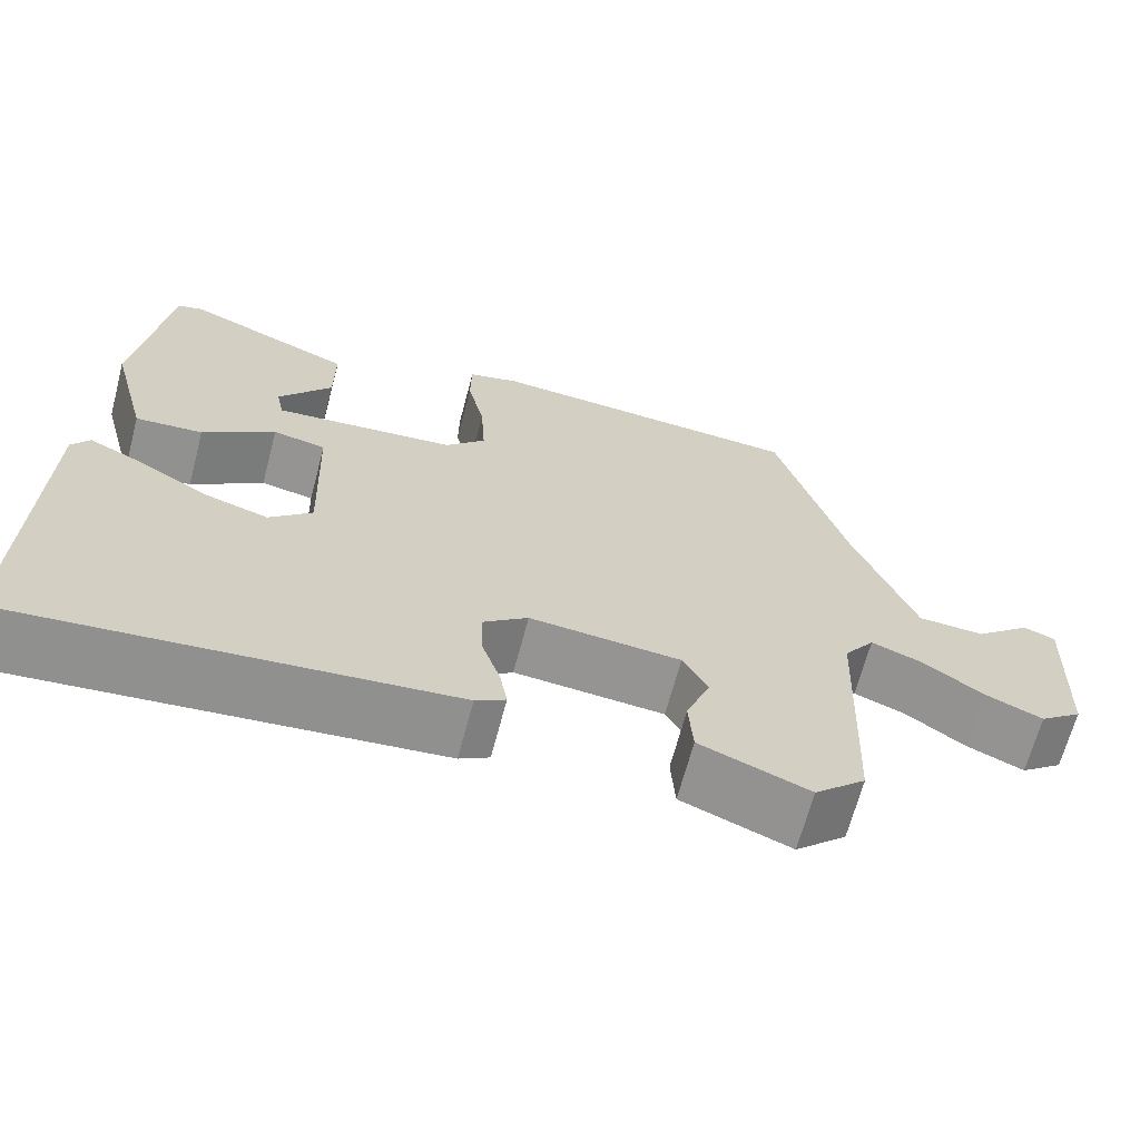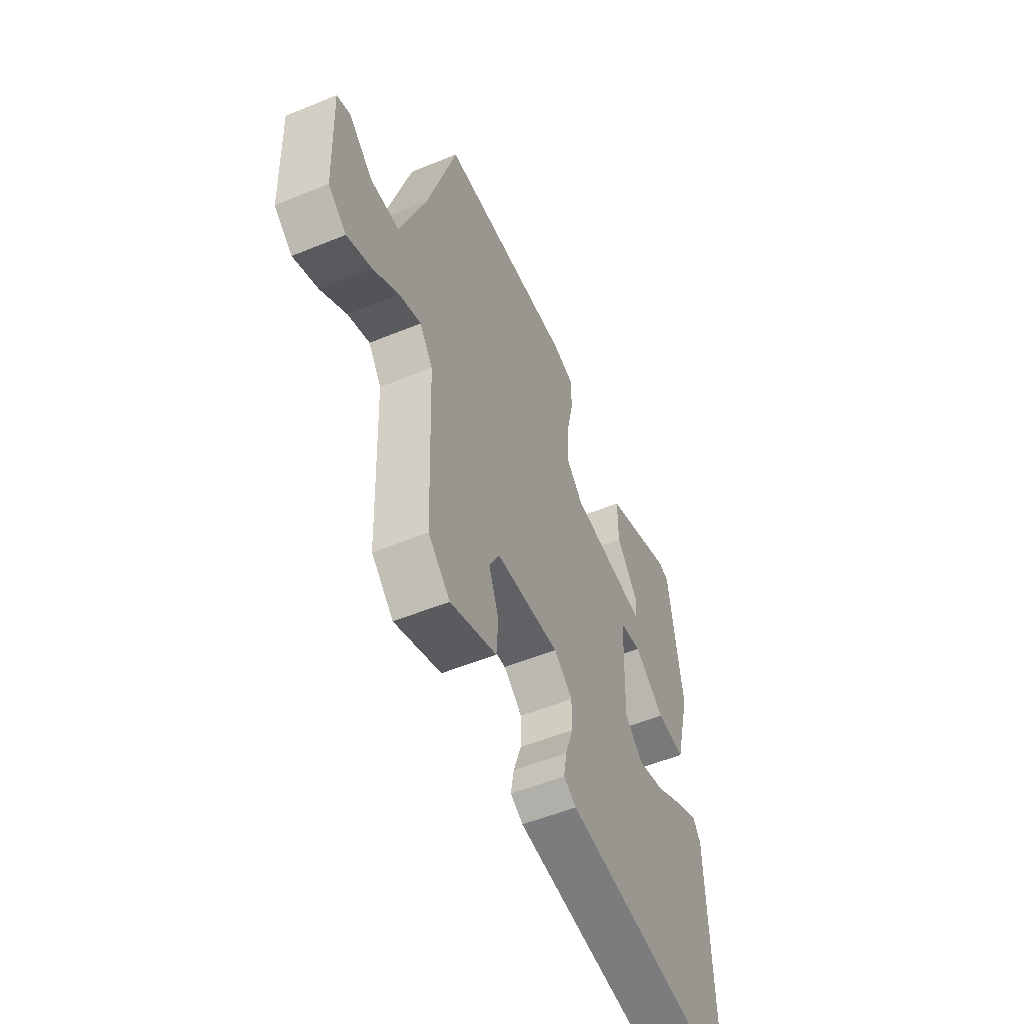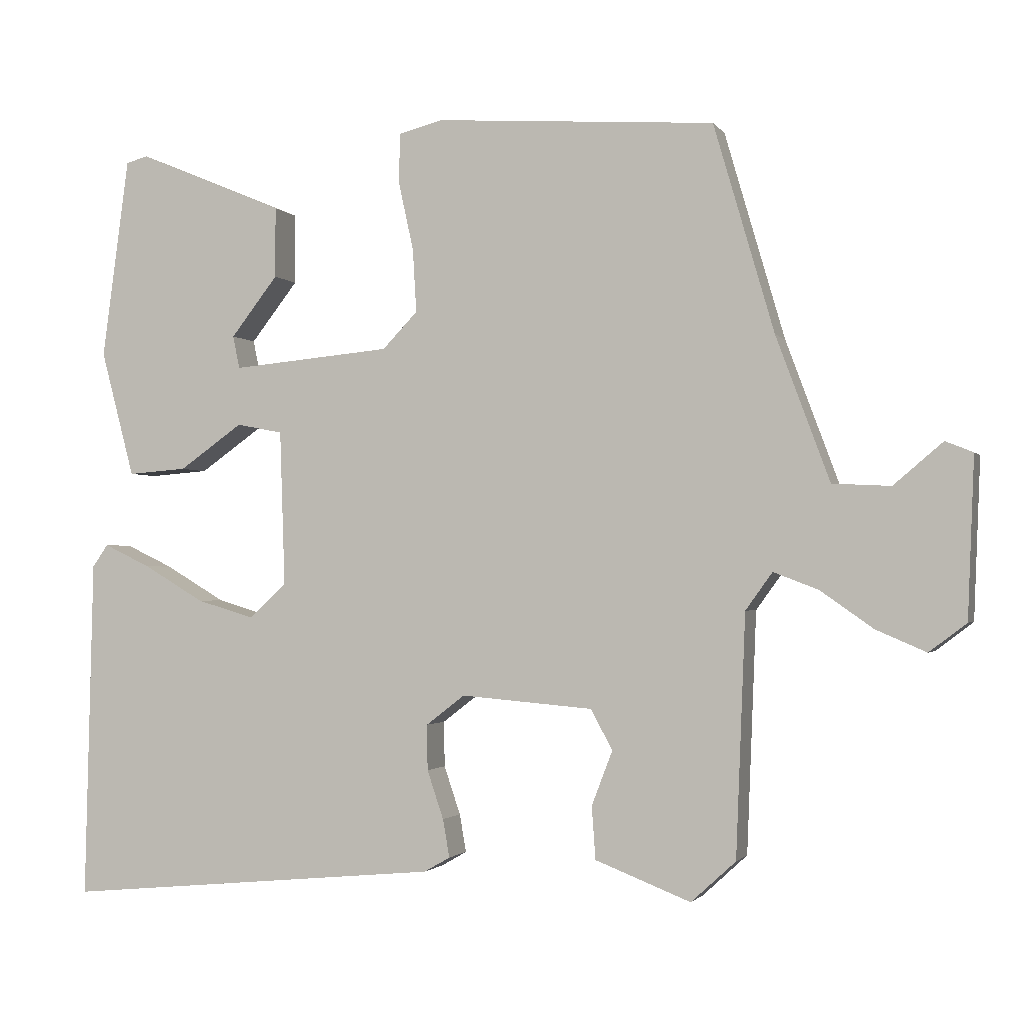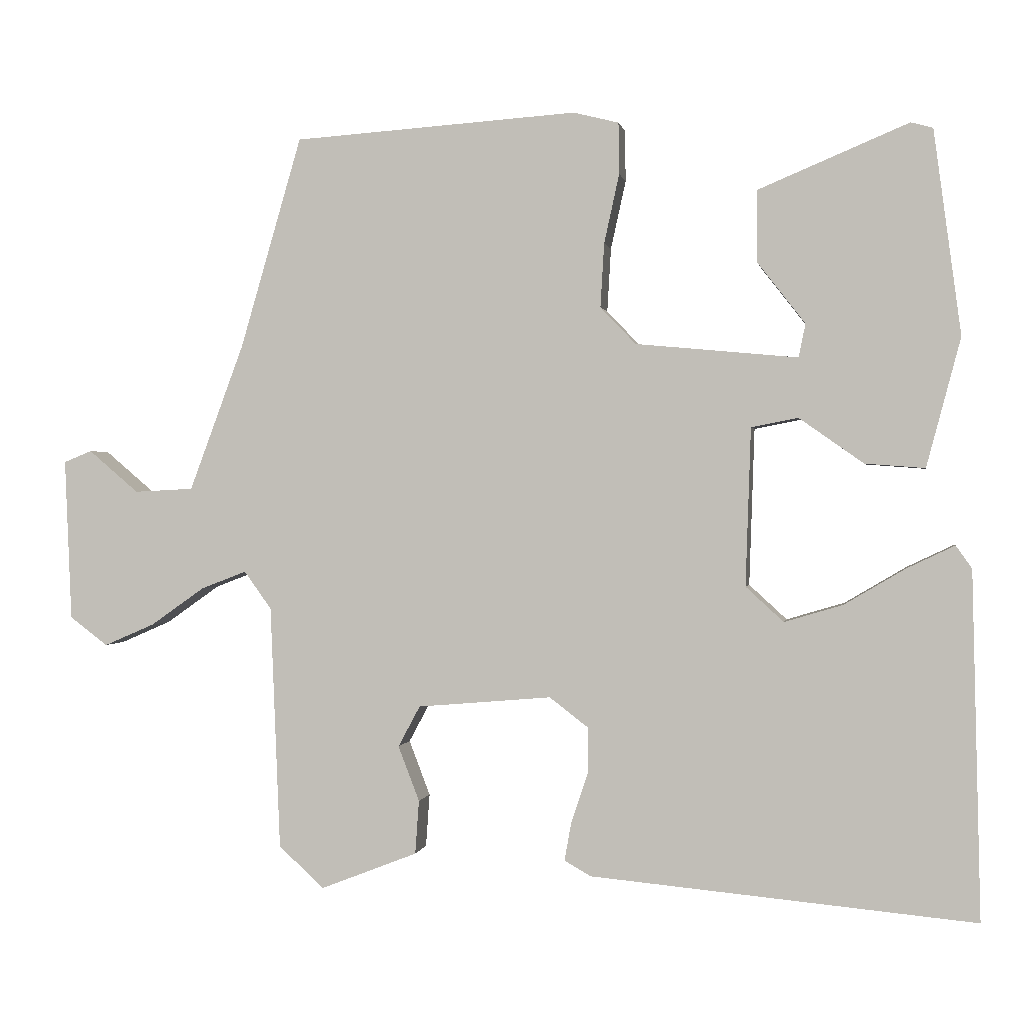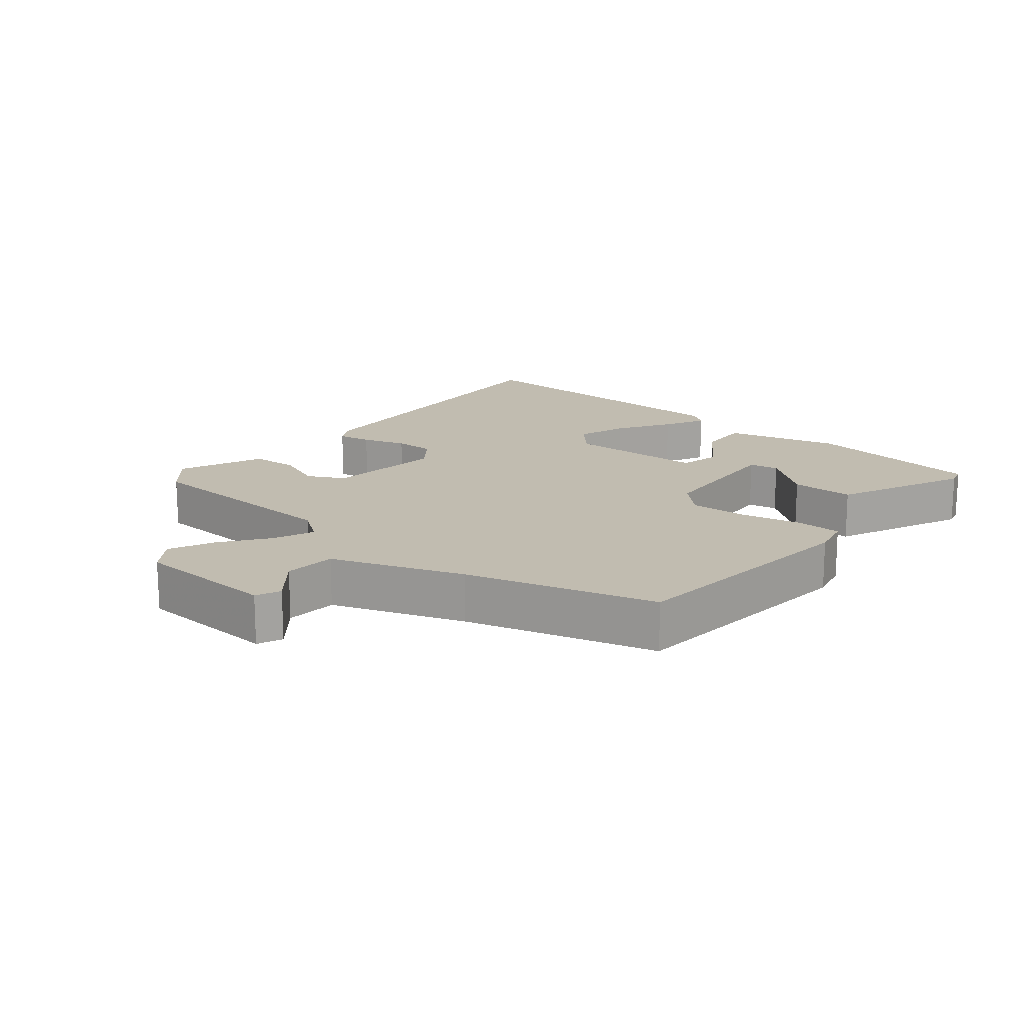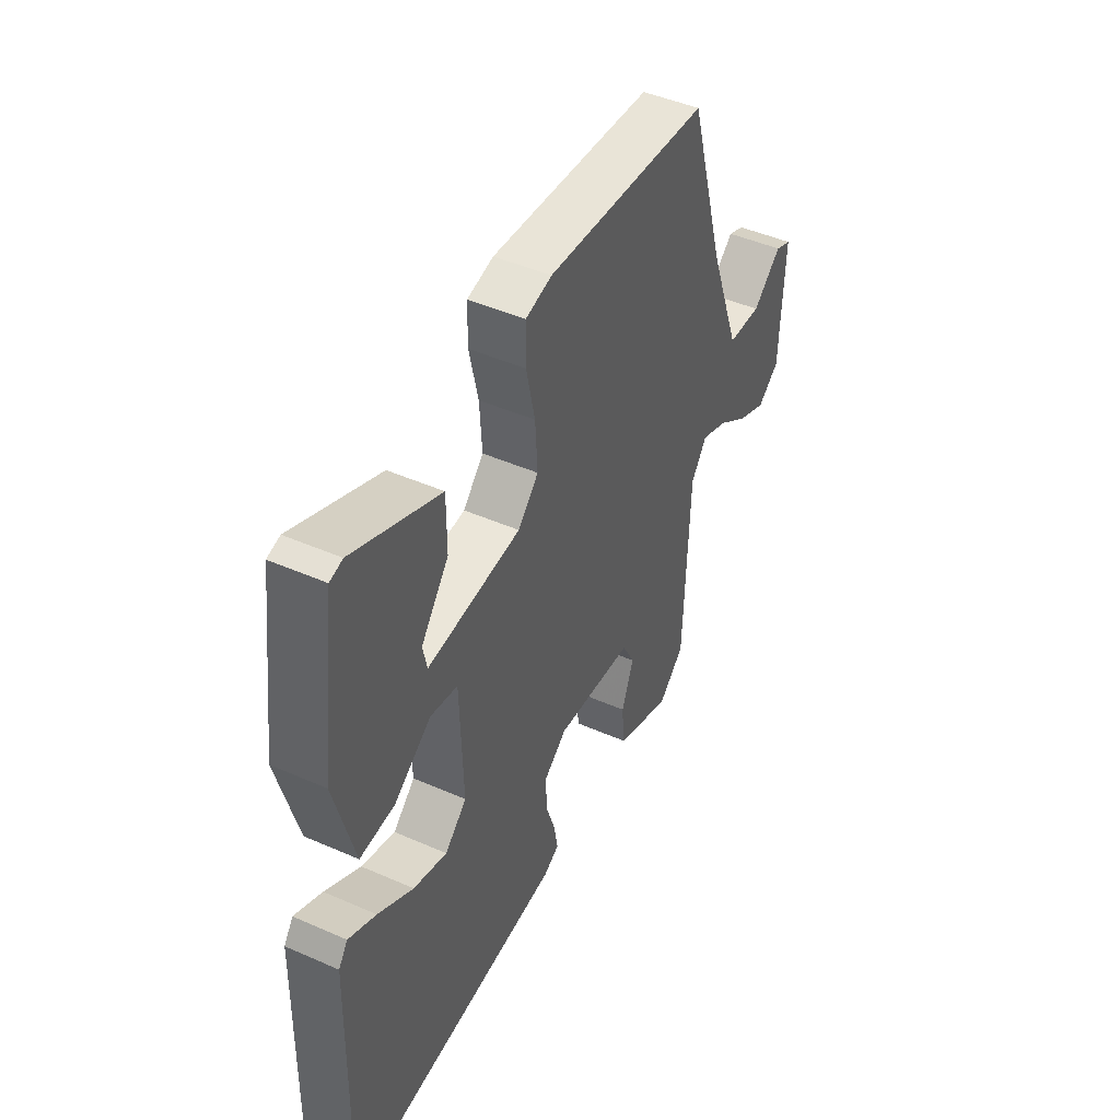
<metadata>
{"format":"obj","ext":"obj","renderer":"f3d","projection":"perspective","resolution":1024,"background":"white","views":[{"elev":-66.6,"azim":165.2,"up":"+Z"},{"elev":-54.0,"azim":-66.5,"up":"+Z"},{"elev":-1.7,"azim":-162.5,"up":"+Z"},{"elev":0.3,"azim":9.8,"up":"+Z"},{"elev":16.5,"azim":-49.6,"up":"+Y"},{"elev":45.8,"azim":116.8,"up":"+Z"}]}
</metadata>
<code>
v 0.478 0.07 -0.56
v -0.03 0.07 -0.513
v -0.065 0.07 -0.493
v -0.056 0.07 -0.442
v -0.034 0.07 -0.377
v -0.033 0.07 -0.316
v -0.085 0.07 -0.276
v -0.262 0.07 -0.291
v -0.291 0.07 -0.345
v -0.263 0.07 -0.418
v -0.268 0.07 -0.489
v -0.396 0.07 -0.539
v -0.456 0.07 -0.484
v -0.469 0.07 -0.161
v -0.505 0.07 -0.111
v -0.565 0.07 -0.134
v -0.636 0.07 -0.184
v -0.703 0.07 -0.213
v -0.753 0.07 -0.175
v -0.762 0.07 0.039
v -0.725 0.07 0.054
v -0.659 0.07 -0.002
v -0.581 0.07 0.002
v -0.509 0.07 0.196
v -0.428 0.07 0.475
v -0.053 0.07 0.501
v 0.007 0.07 0.486
v 0.008 0.07 0.418
v -0.012 0.07 0.327
v -0.017 0.07 0.242
v 0.03 0.07 0.193
v 0.244 0.07 0.173
v 0.253 0.07 0.217
v 0.19 0.07 0.298
v 0.19 0.07 0.393
v 0.388 0.07 0.476
v 0.417 0.07 0.468
v 0.453 0.07 0.198
v 0.408 0.07 0.028
v 0.329 0.07 0.034
v 0.244 0.07 0.094
v 0.182 0.07 0.082
v 0.175 0.07 -0.127
v 0.225 0.07 -0.173
v 0.302 0.07 -0.15
v 0.383 0.07 -0.102
v 0.446 0.07 -0.072
v 0.467 0.07 -0.102
v 0.478 0 -0.56
v -0.03 0 -0.513
v -0.065 0 -0.493
v -0.056 0 -0.442
v -0.034 0 -0.377
v -0.033 0 -0.316
v -0.085 0 -0.276
v -0.262 0 -0.291
v -0.291 0 -0.345
v -0.263 0 -0.418
v -0.268 0 -0.489
v -0.396 0 -0.539
v -0.456 0 -0.484
v -0.469 0 -0.161
v -0.505 0 -0.111
v -0.565 0 -0.134
v -0.636 0 -0.184
v -0.703 0 -0.213
v -0.753 0 -0.175
v -0.762 0 0.039
v -0.725 0 0.054
v -0.659 0 -0.002
v -0.581 0 0.002
v -0.509 0 0.196
v -0.428 0 0.475
v -0.053 0 0.501
v 0.007 0 0.486
v 0.008 0 0.418
v -0.012 0 0.327
v -0.017 0 0.242
v 0.03 0 0.193
v 0.244 0 0.173
v 0.253 0 0.217
v 0.19 0 0.298
v 0.19 0 0.393
v 0.388 0 0.476
v 0.417 0 0.468
v 0.453 0 0.198
v 0.408 0 0.028
v 0.329 0 0.034
v 0.244 0 0.094
v 0.182 0 0.082
v 0.175 0 -0.127
v 0.225 0 -0.173
v 0.302 0 -0.15
v 0.383 0 -0.102
v 0.446 0 -0.072
v 0.467 0 -0.102
f 45 46 47 48
f 44 45 48 1
f 43 44 1 2
f 42 43 2 3
f 38 39 40 41
f 38 41 42
f 33 34 35 36
f 32 33 36 37
f 26 27 28 29
f 24 25 26 29
f 23 24 29 30
f 19 20 21 22
f 19 22 23
f 16 17 18 19
f 15 16 19 23
f 14 15 23 30
f 9 10 11 12
f 8 9 12 13
f 42 3 4 5
f 42 5 6
f 32 37 38
f 32 38 42
f 31 32 42
f 13 14 30 31
f 8 13 31
f 7 8 31 42
f 6 7 42
f 96 95 94 93
f 49 96 93 92
f 50 49 92 91
f 51 50 91 90
f 89 88 87 86
f 90 89 86
f 84 83 82 81
f 85 84 81 80
f 77 76 75 74
f 77 74 73 72
f 78 77 72 71
f 70 69 68 67
f 71 70 67
f 67 66 65 64
f 71 67 64 63
f 78 71 63 62
f 60 59 58 57
f 61 60 57 56
f 53 52 51 90
f 54 53 90
f 86 85 80
f 90 86 80
f 90 80 79
f 79 78 62 61
f 79 61 56
f 90 79 56 55
f 90 55 54
f 1 49 50 2
f 2 50 51 3
f 3 51 52 4
f 4 52 53 5
f 5 53 54 6
f 6 54 55 7
f 7 55 56 8
f 8 56 57 9
f 9 57 58 10
f 10 58 59 11
f 11 59 60 12
f 12 60 61 13
f 13 61 62 14
f 14 62 63 15
f 15 63 64 16
f 16 64 65 17
f 17 65 66 18
f 18 66 67 19
f 19 67 68 20
f 20 68 69 21
f 21 69 70 22
f 22 70 71 23
f 23 71 72 24
f 24 72 73 25
f 25 73 74 26
f 26 74 75 27
f 27 75 76 28
f 28 76 77 29
f 29 77 78 30
f 30 78 79 31
f 31 79 80 32
f 32 80 81 33
f 33 81 82 34
f 34 82 83 35
f 35 83 84 36
f 36 84 85 37
f 37 85 86 38
f 38 86 87 39
f 39 87 88 40
f 40 88 89 41
f 41 89 90 42
f 42 90 91 43
f 43 91 92 44
f 44 92 93 45
f 45 93 94 46
f 46 94 95 47
f 47 95 96 48
f 48 96 49 1

</code>
